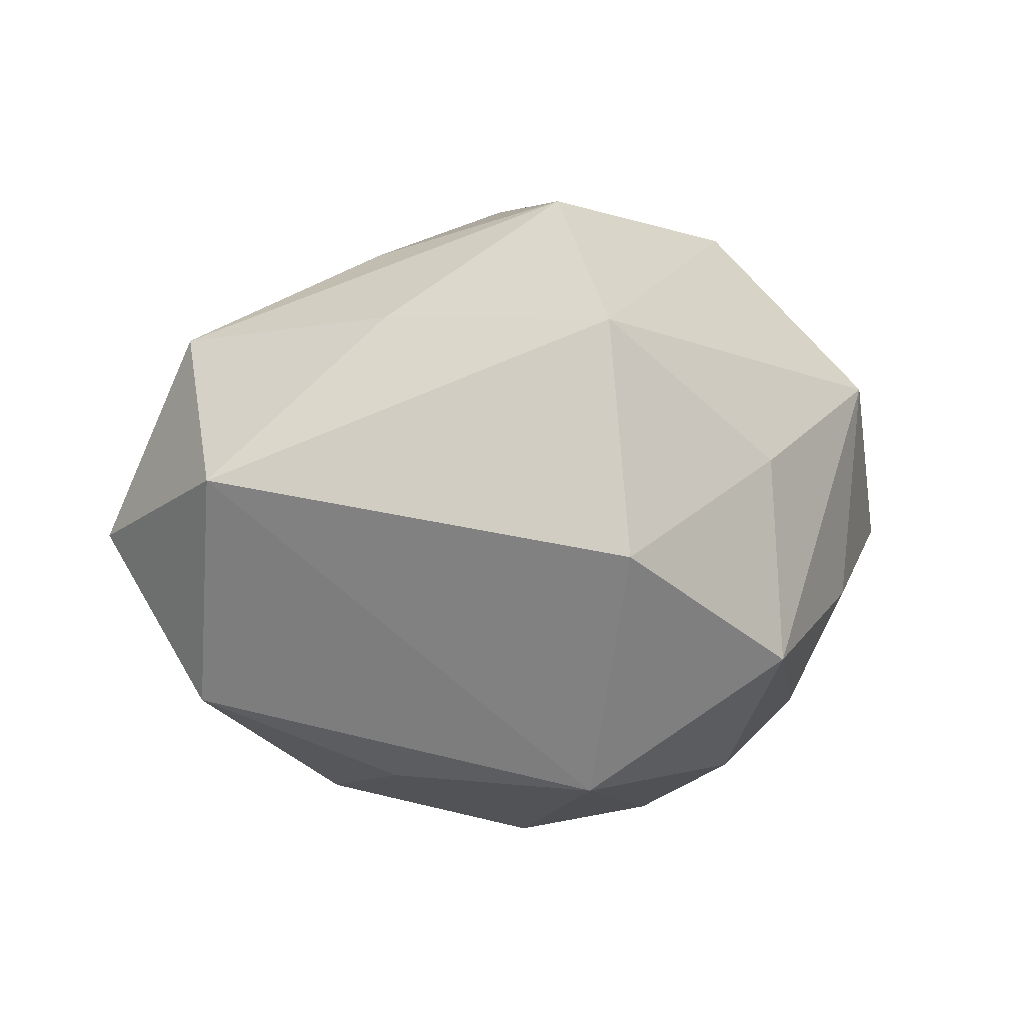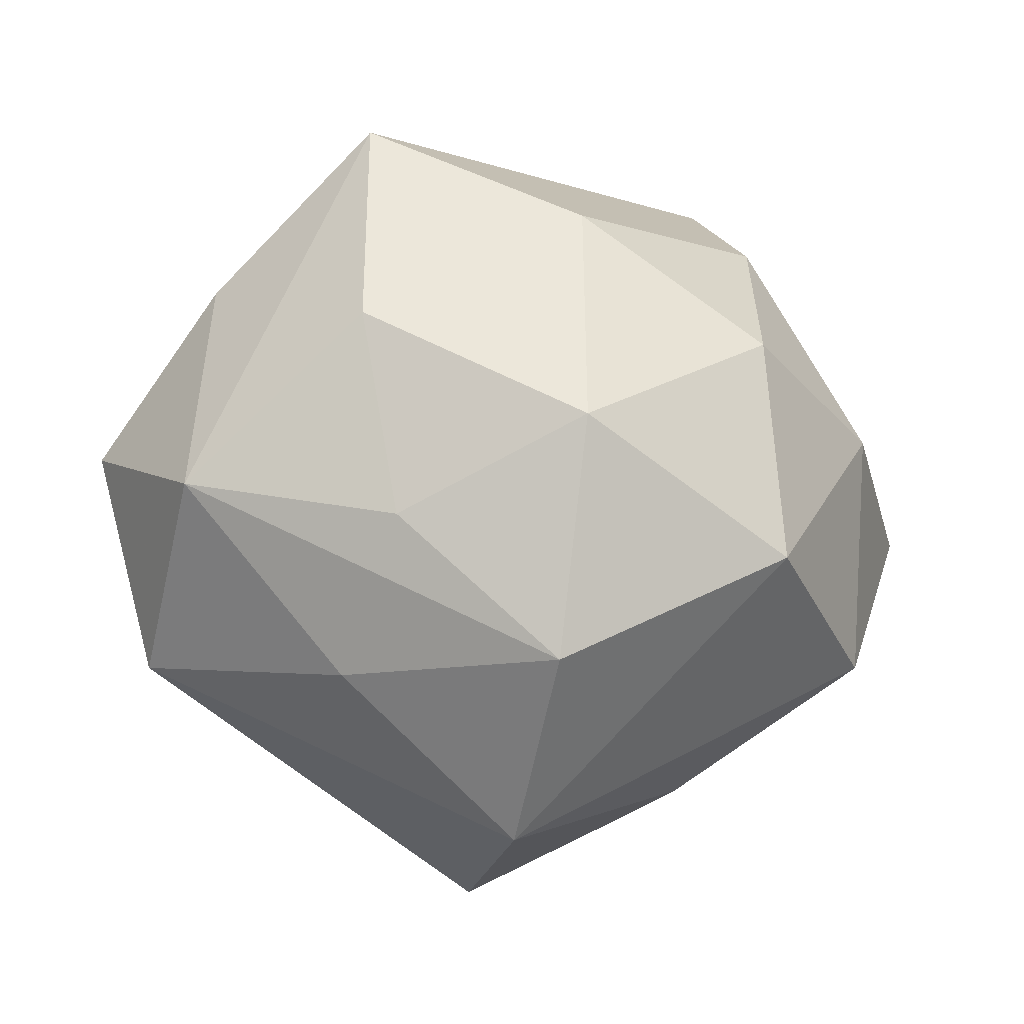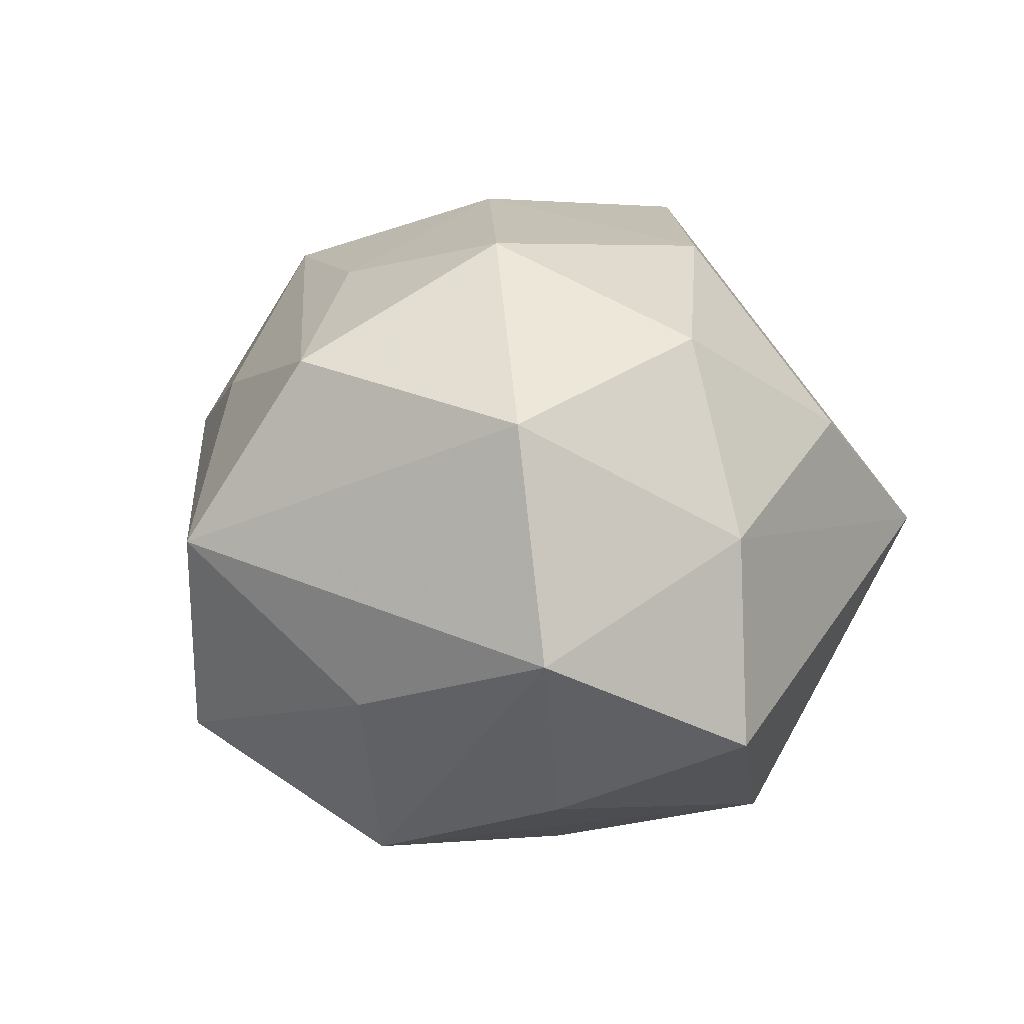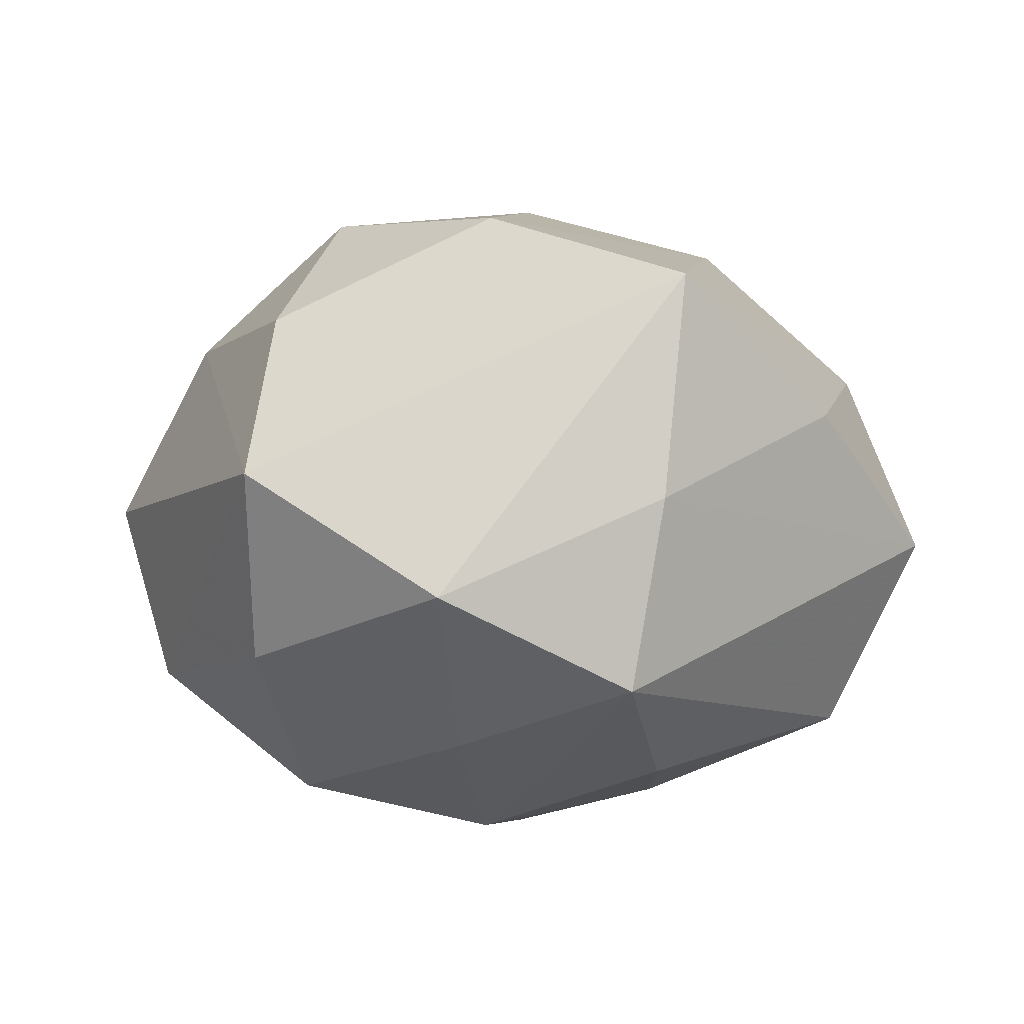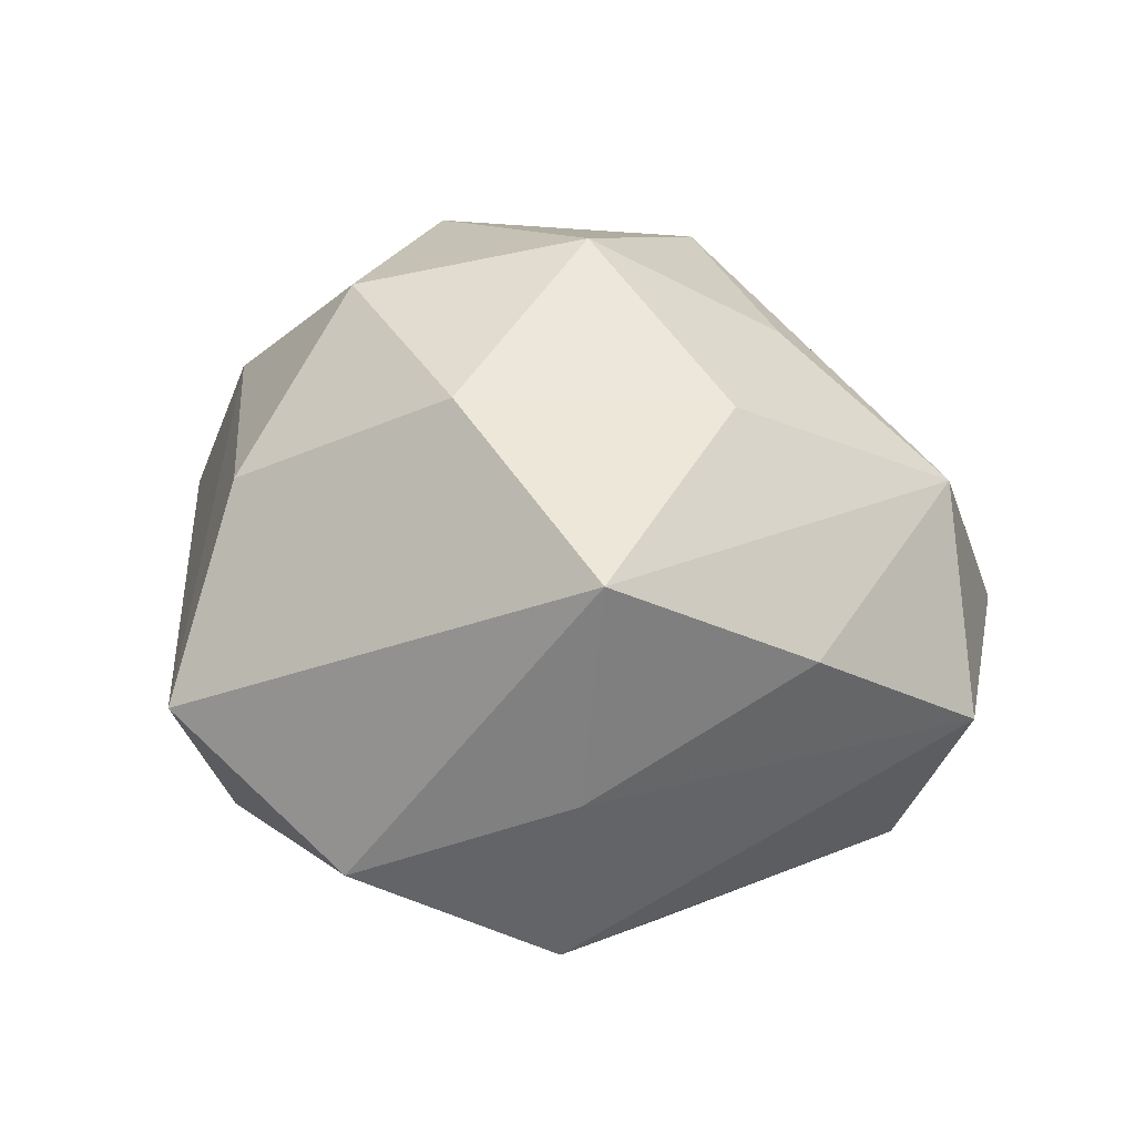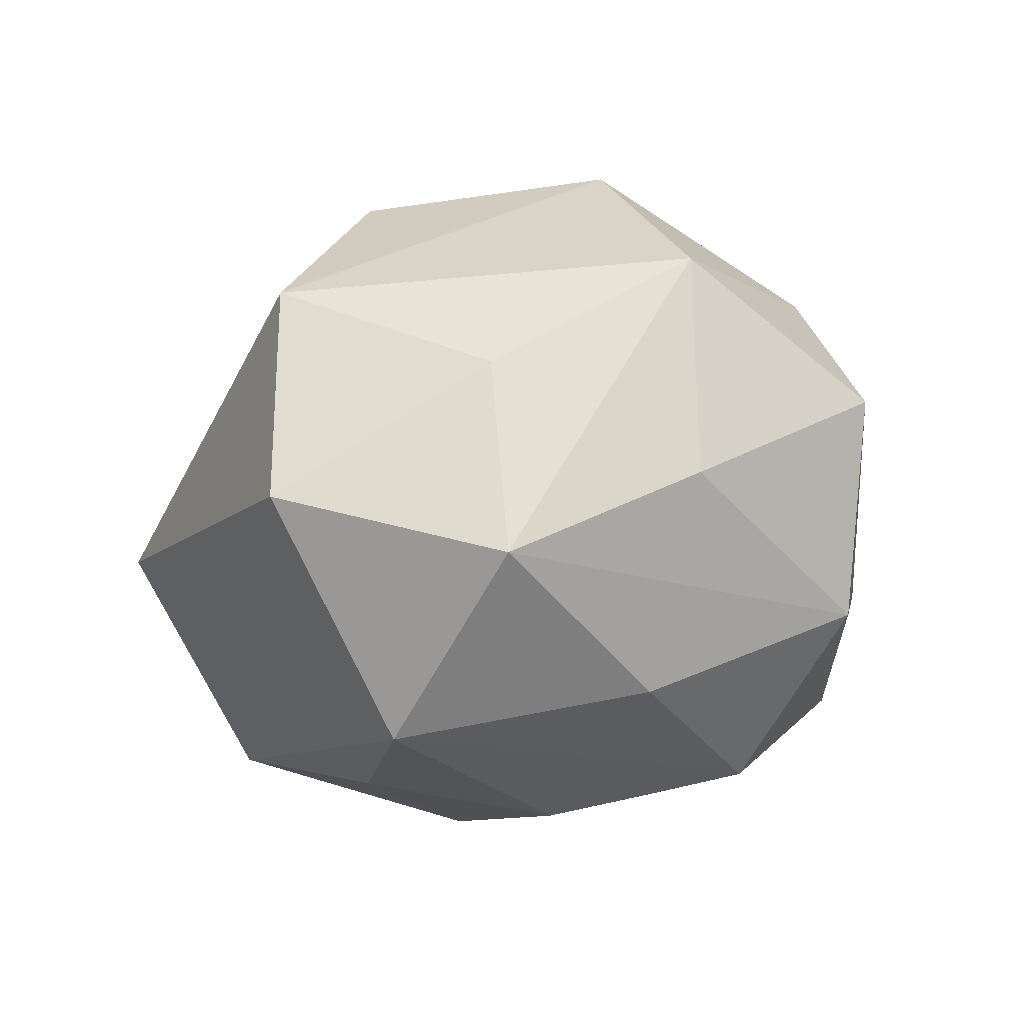
<metadata>
{"format":"obj","ext":"obj","renderer":"f3d","projection":"perspective","resolution":1024,"background":"white","views":[{"elev":-12.7,"azim":-18.5,"up":"+Z"},{"elev":-17.4,"azim":-15.0,"up":"+Y"},{"elev":39.3,"azim":57.3,"up":"+Z"},{"elev":-9.5,"azim":-175.0,"up":"+Z"},{"elev":25.9,"azim":-154.4,"up":"+Z"},{"elev":-24.6,"azim":34.3,"up":"+Z"}]}
</metadata>
<code>
v -0.01085 0.02249 -0.01631
v 0.02714 0.004506 -0.01283
v -0.02805 -0.004339 0.01189
v 0.01409 -0.02225 -0.01407
v 0.01312 -0.0231 0.001041
v 0.01618 0.01836 0.01265
v -6.116e-05 0.01647 0.02086
v 0.01653 0.02766 -0.0009312
v 0.01464 -0.009918 0.02304
v 0.01494 0.008601 -0.02211
v -0.02596 -0.002589 -0.01627
v -0.01371 -0.007748 0.01938
v -0.01111 -0.00524 -0.02182
v 0.02417 -0.01231 -0.006607
v -0.02543 0.01355 0.005495
v -0.002262 -0.01832 0.02166
v 0.01317 0.006416 0.02342
v 0.01604 -0.006606 -0.02014
v -0.03287 0.001832 -0.002869
v -0.01339 0.02467 -0.002648
v 0.002495 0.02847 -0.01014
v -0.001506 -0.001465 0.02658
v -0.00122 -0.03026 -0.008808
v -0.01655 0.00737 0.01974
v 0.02519 -0.01443 0.009964
v -0.002182 -0.02904 0.008937
v -0.01219 0.008854 -0.02117
v -0.01505 0.0248 0.01384
v 0.01717 0.01923 -0.01324
v 0.03253 -0.001421 0.001307
v 0.02498 0.002819 0.01395
v -0.01586 -0.01782 0.01105
v 0.00226 0.01574 -0.0196
v 0.001702 0.001651 -0.02497
v -0.0285 -0.01502 -0.001874
v 0.0004685 -0.0172 -0.02383
f 21 28 8
f 19 35 3
f 11 35 19
f 19 1 11
f 3 16 12
f 21 8 29
f 29 8 2
f 30 8 31
f 2 8 30
f 31 25 30
f 32 16 3
f 3 35 32
f 2 4 18
f 23 35 36
f 36 35 11
f 36 4 23
f 36 18 4
f 11 1 27
f 27 1 34
f 3 28 15
f 15 19 3
f 9 25 31
f 31 17 9
f 23 4 5
f 5 4 25
f 10 29 2
f 2 18 10
f 10 36 34
f 18 36 10
f 21 29 10
f 25 4 14
f 14 30 25
f 14 4 2
f 2 30 14
f 16 32 26
f 23 5 26
f 26 9 16
f 26 35 23
f 26 32 35
f 26 5 25
f 25 9 26
f 34 36 13
f 13 27 34
f 13 36 11
f 11 27 13
f 1 19 20
f 19 15 20
f 20 15 28
f 20 28 21
f 21 1 20
f 6 7 17
f 31 8 6
f 6 17 31
f 6 8 28
f 28 7 6
f 24 7 28
f 24 28 3
f 3 12 24
f 34 1 33
f 33 10 34
f 33 1 21
f 21 10 33
f 17 7 22
f 7 24 22
f 16 9 22
f 22 9 17
f 22 12 16
f 22 24 12

</code>
